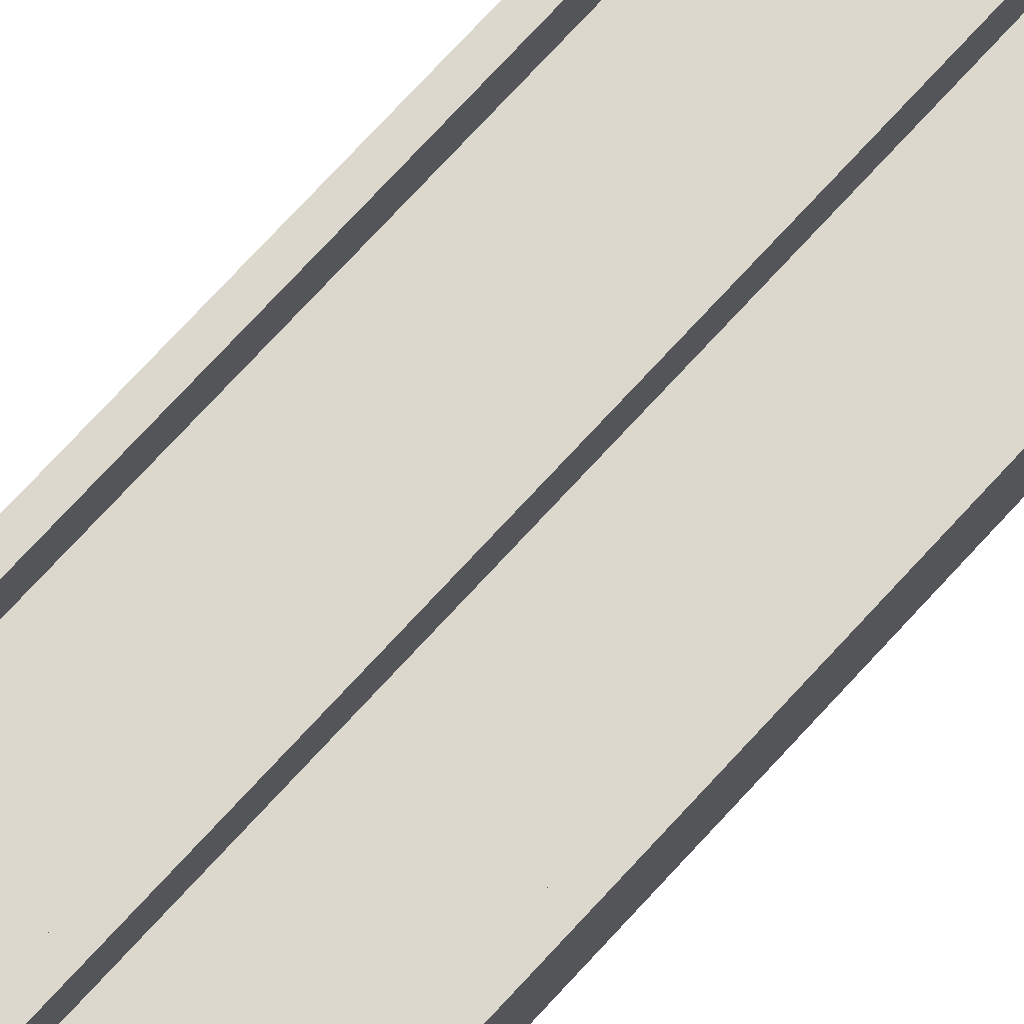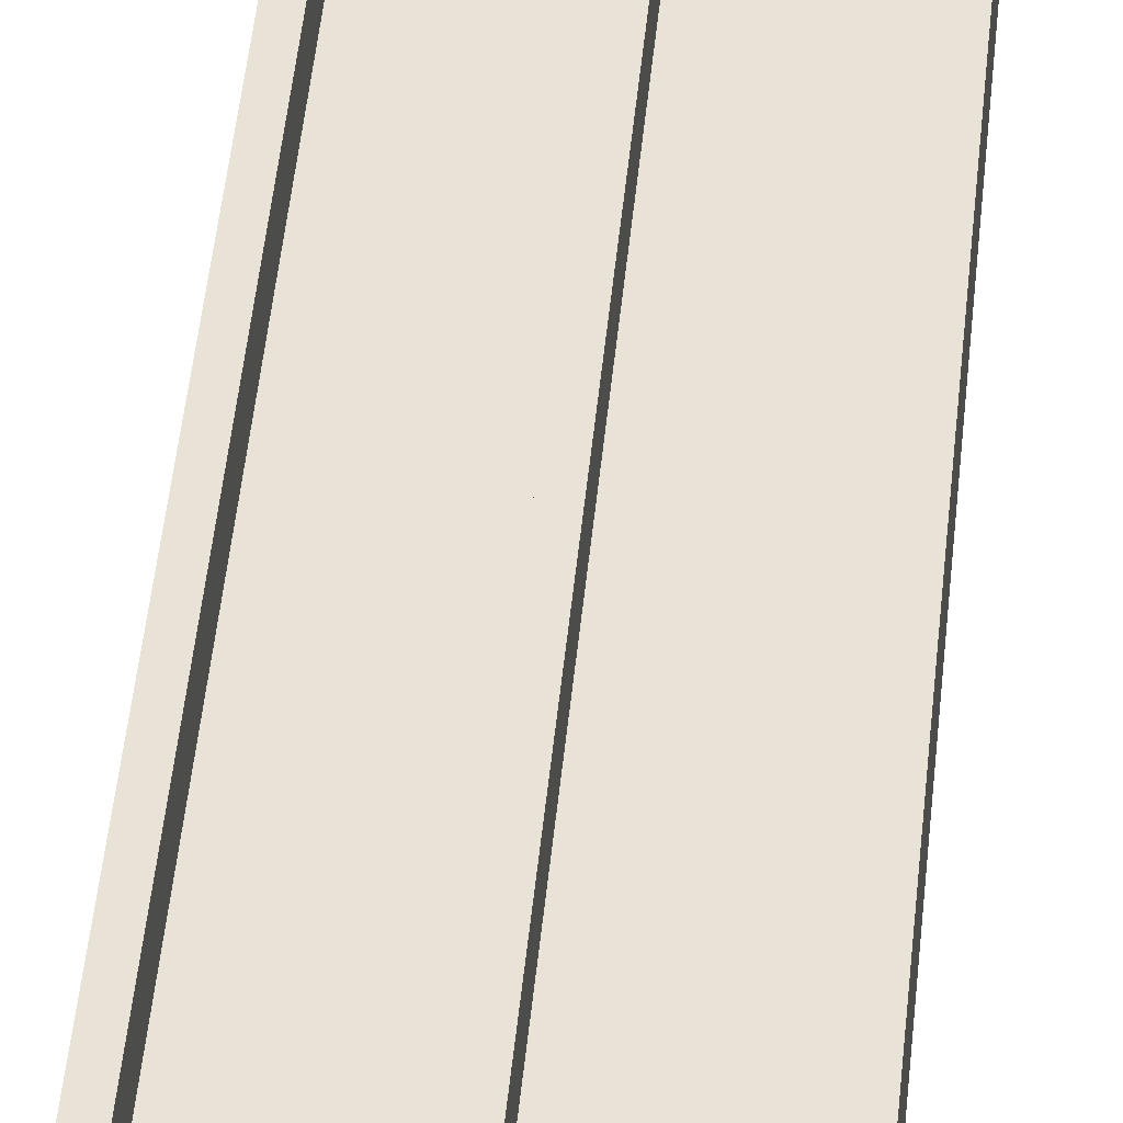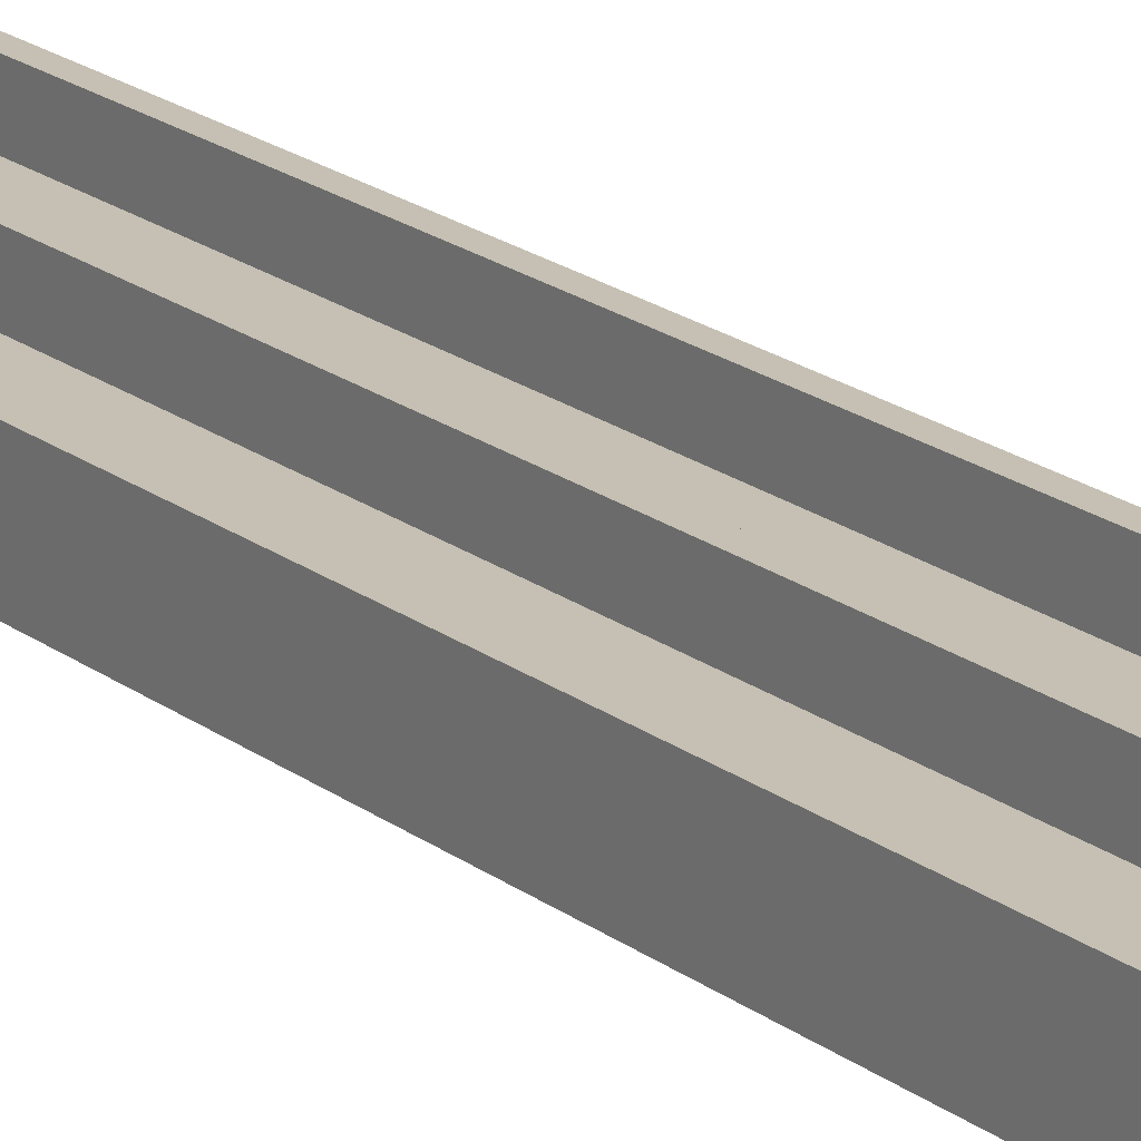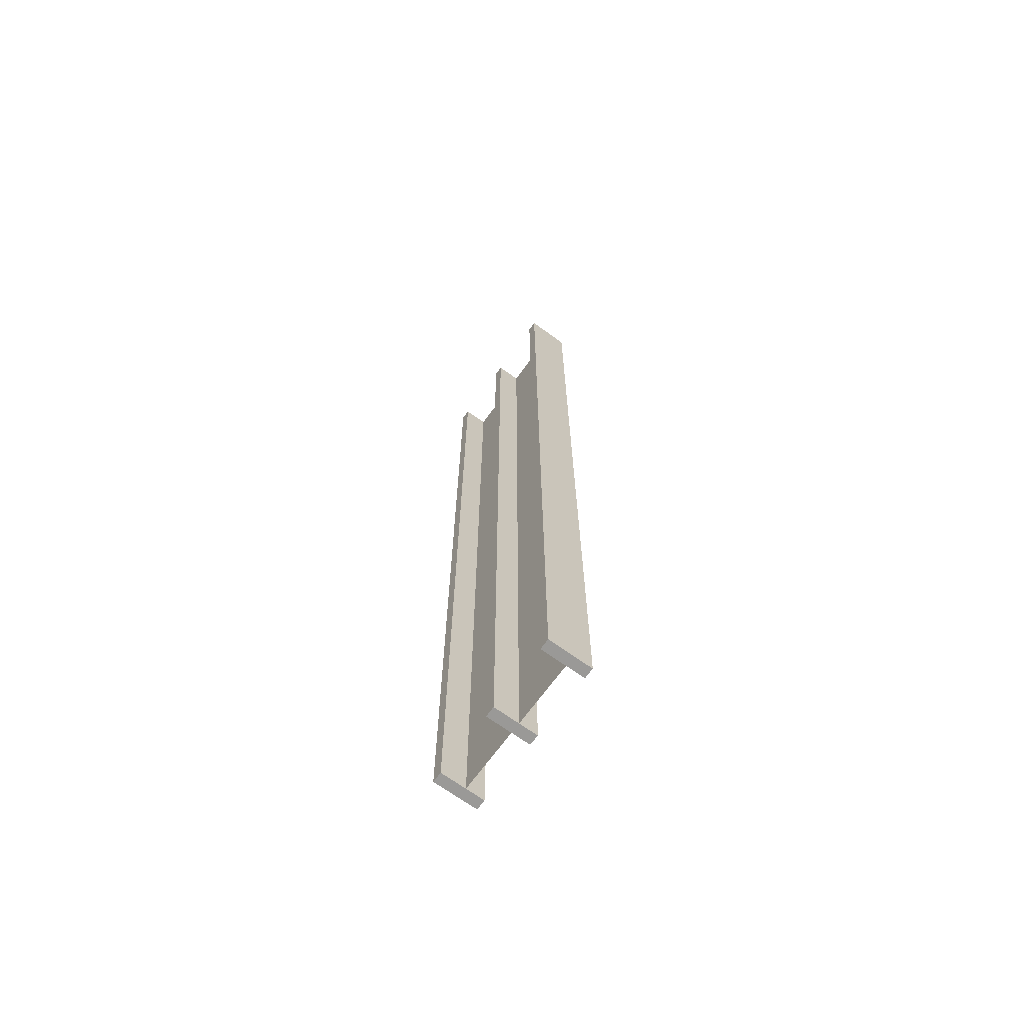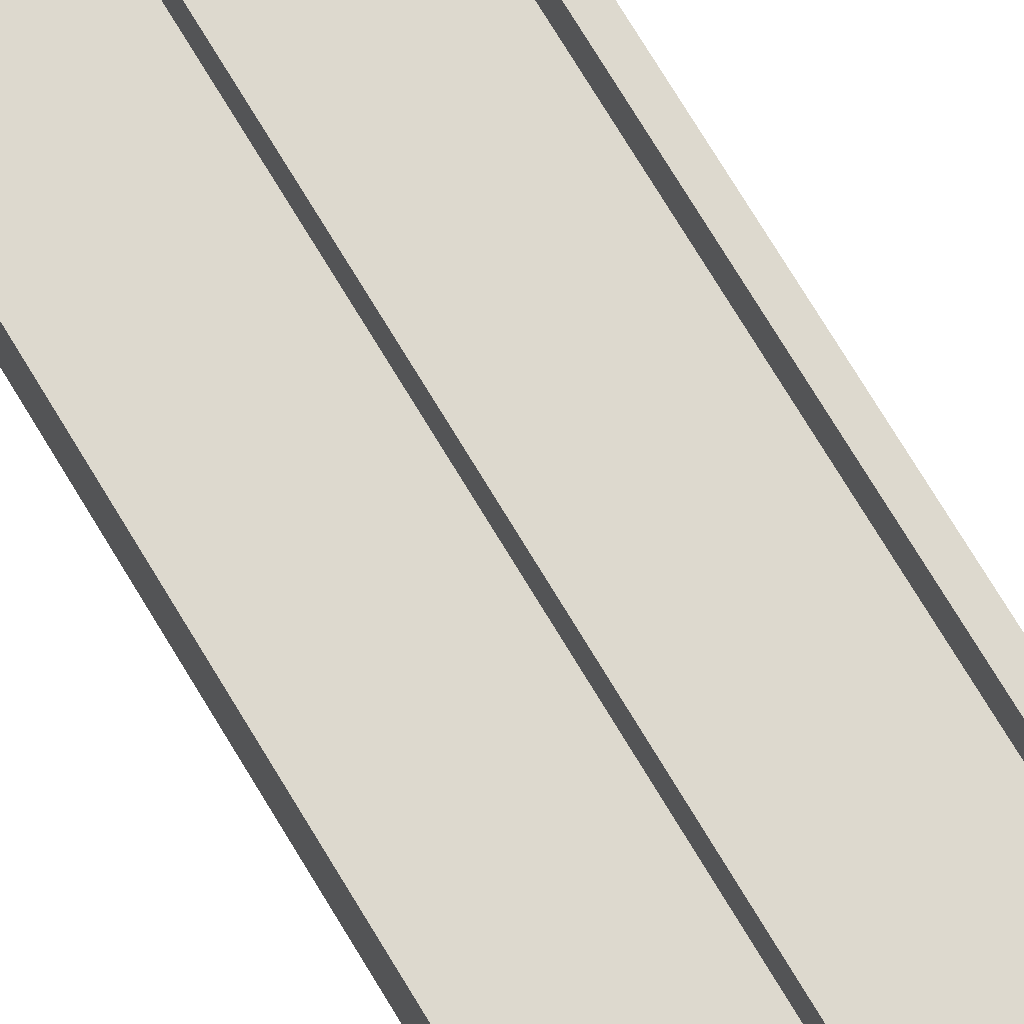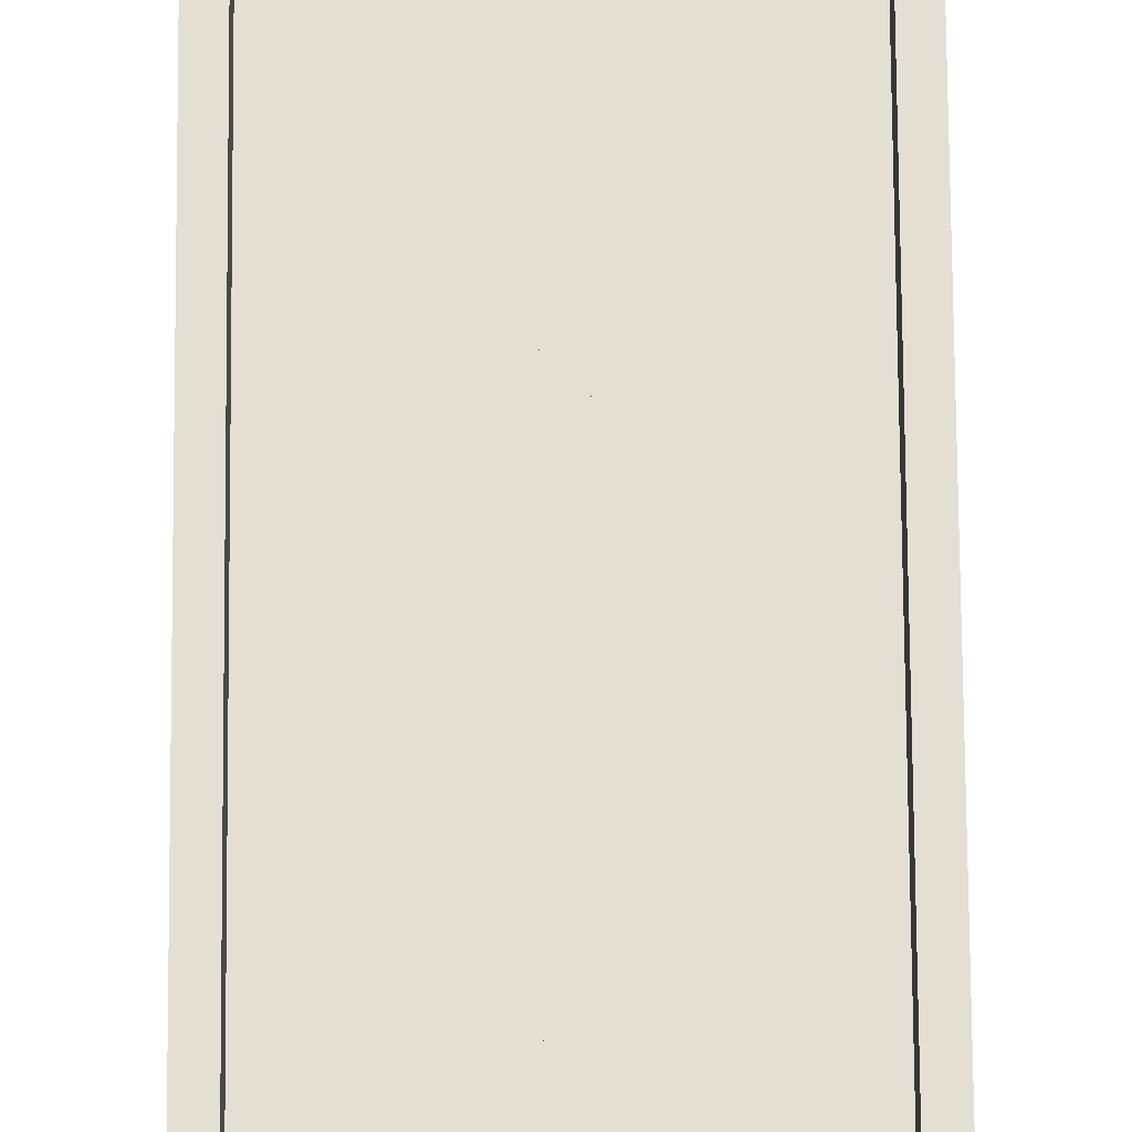
<metadata>
{"format":"obj","ext":"obj","renderer":"f3d","projection":"perspective","resolution":1024,"background":"white","views":[{"elev":72.2,"azim":-137.7,"up":"+Y"},{"elev":41.9,"azim":-175.0,"up":"+Y"},{"elev":18.1,"azim":-33.8,"up":"+Y"},{"elev":-68.9,"azim":-125.9,"up":"+Z"},{"elev":71.7,"azim":149.2,"up":"+Y"},{"elev":66.8,"azim":179.6,"up":"+Y"}]}
</metadata>
<code>
v  -5 0 0.0011
v  5 0 0.0011
v  5 0 -16
v  -5 0 -16
v  -5 0 32
v  5 0 32
v  5 0 16
v  -5 0 16
v  5 0 -32
v  -5 0 -32
v  4.592 1.685 32
v  5.292 1.685 32
v  5.292 1.685 16
v  4.592 1.685 16
v  5.292 1.685 0.0041
v  4.592 1.685 0.0041
v  5.292 1.685 -16
v  4.592 1.685 -16
v  5.292 1.685 -32
v  4.592 1.685 -32
v  4.592 -1.25 32
v  5.292 -1.25 32
v  5.292 -1.25 16
v  5.292 -1.25 0.0041
v  5.292 -1.25 -16
v  5.292 -1.25 -32
v  4.592 -1.25 -32
v  4.592 -1.25 -16
v  4.592 -1.25 0.0041
v  4.592 -1.25 16
v  -5.292 1.685 32
v  -4.592 1.685 32
v  -4.592 1.685 16
v  -5.292 1.685 16
v  -4.592 1.685 0.0041
v  -5.292 1.685 0.0041
v  -4.592 1.685 -16
v  -5.292 1.685 -16
v  -4.592 1.685 -32
v  -5.292 1.685 -32
v  -5.292 -1.25 32
v  -4.592 -1.25 32
v  -4.592 -1.25 16
v  -4.592 -1.25 0.0041
v  -4.592 -1.25 -16
v  -4.592 -1.25 -32
v  -5.292 -1.25 -32
v  -5.292 -1.25 -16
v  -5.292 -1.25 0.0041
v  -5.292 -1.25 16
v  -0.35 1.685 32
v  0.35 1.685 32
v  0.35 1.685 16
v  -0.35 1.685 16
v  0.35 1.685 0.001
v  -0.35 1.685 0.001
v  0.35 1.685 -16
v  -0.35 1.685 -16
v  0.35 1.685 -32
v  -0.35 1.685 -32
v  -0.35 -1.25 32
v  0.35 -1.25 32
v  0.35 -1.25 16
v  0.35 -1.25 0.001
v  0.35 -1.25 -16
v  0.35 -1.25 -32
v  -0.35 -1.25 -32
v  -0.35 -1.25 -16
v  -0.35 -1.25 0.001
v  -0.35 -1.25 16
g Box002
f 1 2 3
f 3 4 1
f 5 6 7
f 7 8 5
f 8 7 2
f 2 1 8
f 9 10 4
f 4 3 9
f 11 12 13
f 13 14 11
f 14 13 15
f 15 16 14
f 16 15 17
f 17 18 16
f 18 17 19
f 19 20 18
f 21 22 12
f 12 11 21
f 22 23 13
f 13 12 22
f 23 24 15
f 15 13 23
f 24 25 17
f 17 15 24
f 25 26 19
f 19 17 25
f 26 27 20
f 20 19 26
f 27 28 18
f 18 20 27
f 28 29 16
f 16 18 28
f 29 30 14
f 14 16 29
f 30 21 11
f 11 14 30
f 31 32 33
f 33 34 31
f 34 33 35
f 35 36 34
f 36 35 37
f 37 38 36
f 38 37 39
f 39 40 38
f 41 42 32
f 32 31 41
f 42 43 33
f 33 32 42
f 43 44 35
f 35 33 43
f 44 45 37
f 37 35 44
f 45 46 39
f 39 37 45
f 46 47 40
f 40 39 46
f 47 48 38
f 38 40 47
f 48 49 36
f 36 38 48
f 49 50 34
f 34 36 49
f 50 41 31
f 31 34 50
f 51 52 53
f 53 54 51
f 54 53 55
f 55 56 54
f 56 55 57
f 57 58 56
f 58 57 59
f 59 60 58
f 61 62 52
f 52 51 61
f 62 63 53
f 53 52 62
f 63 64 55
f 55 53 63
f 64 65 57
f 57 55 64
f 65 66 59
f 59 57 65
f 66 67 60
f 60 59 66
f 67 68 58
f 58 60 67
f 68 69 56
f 56 58 68
f 69 70 54
f 54 56 69
f 70 61 51
f 51 54 70

</code>
